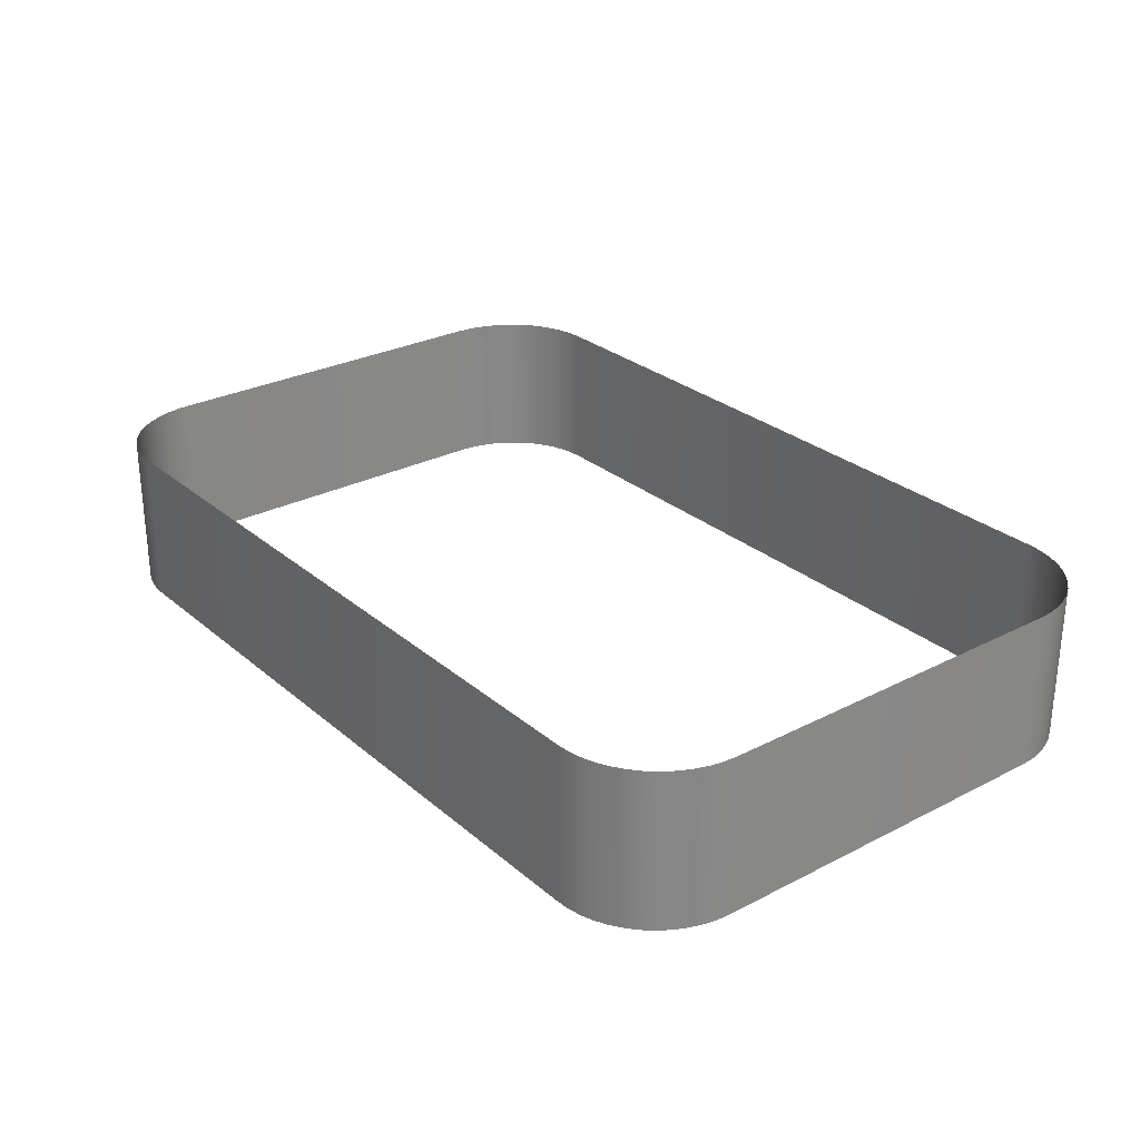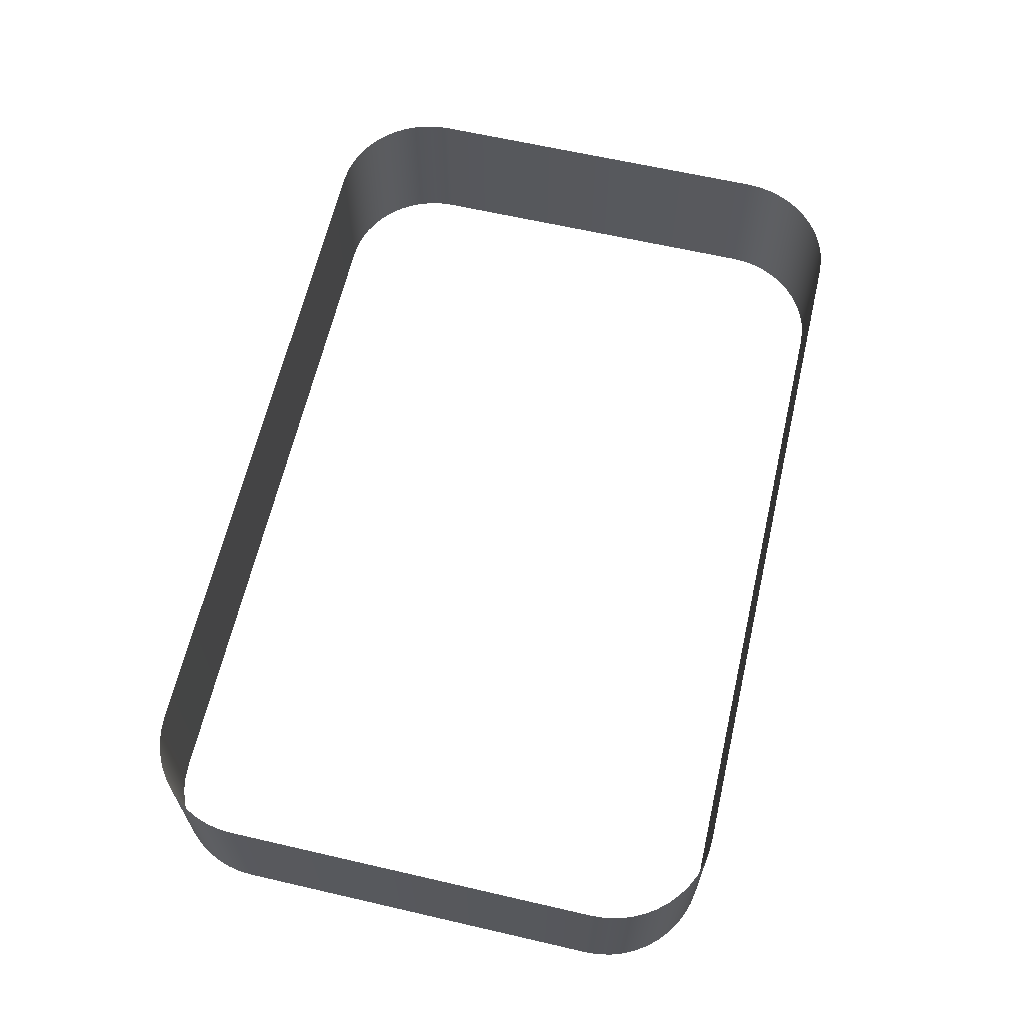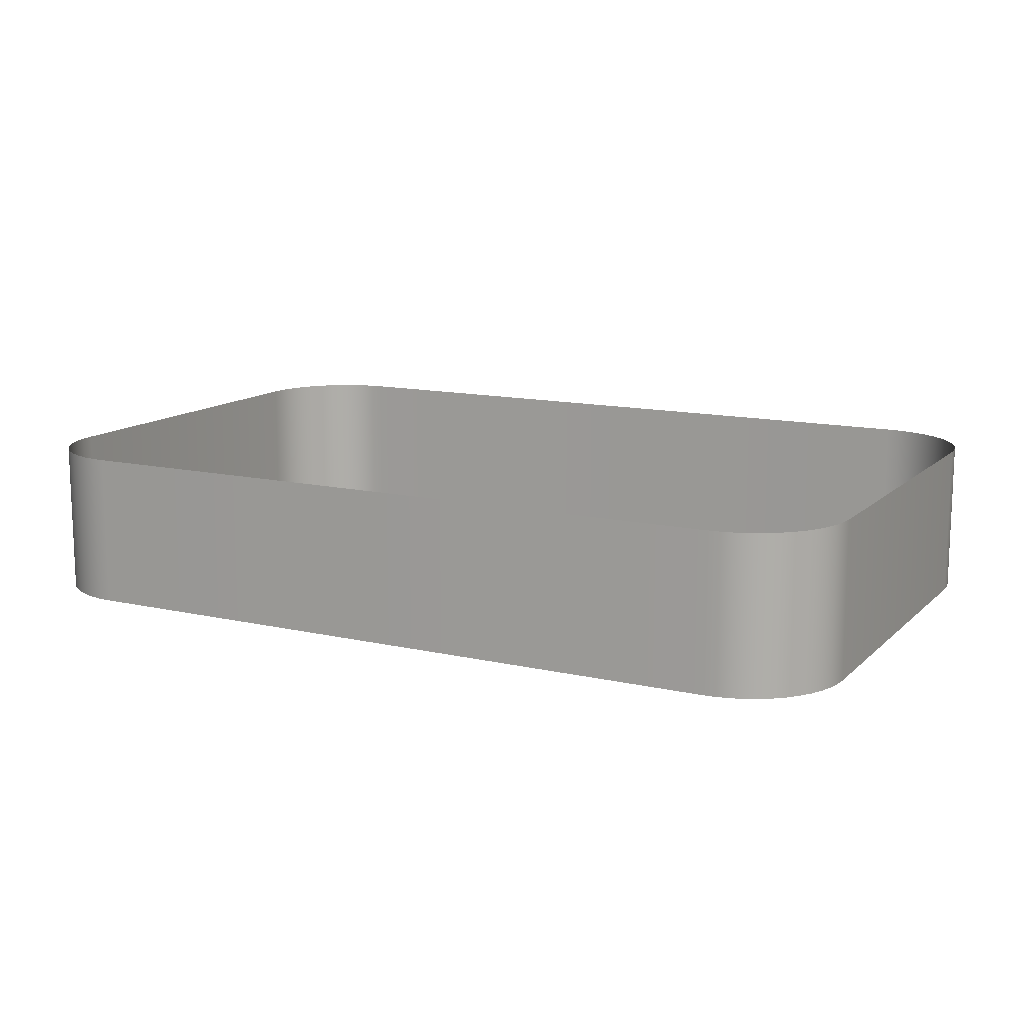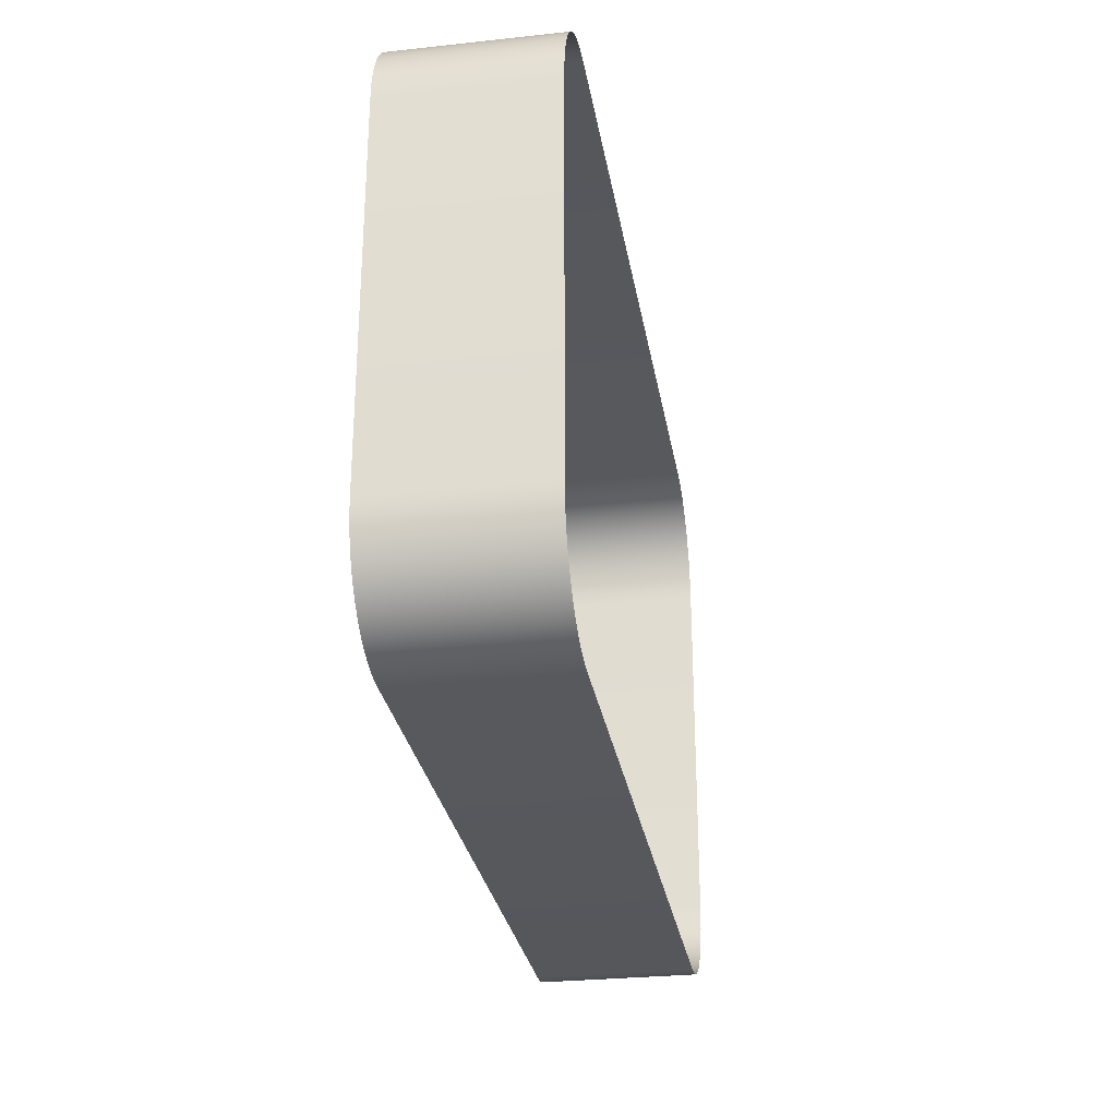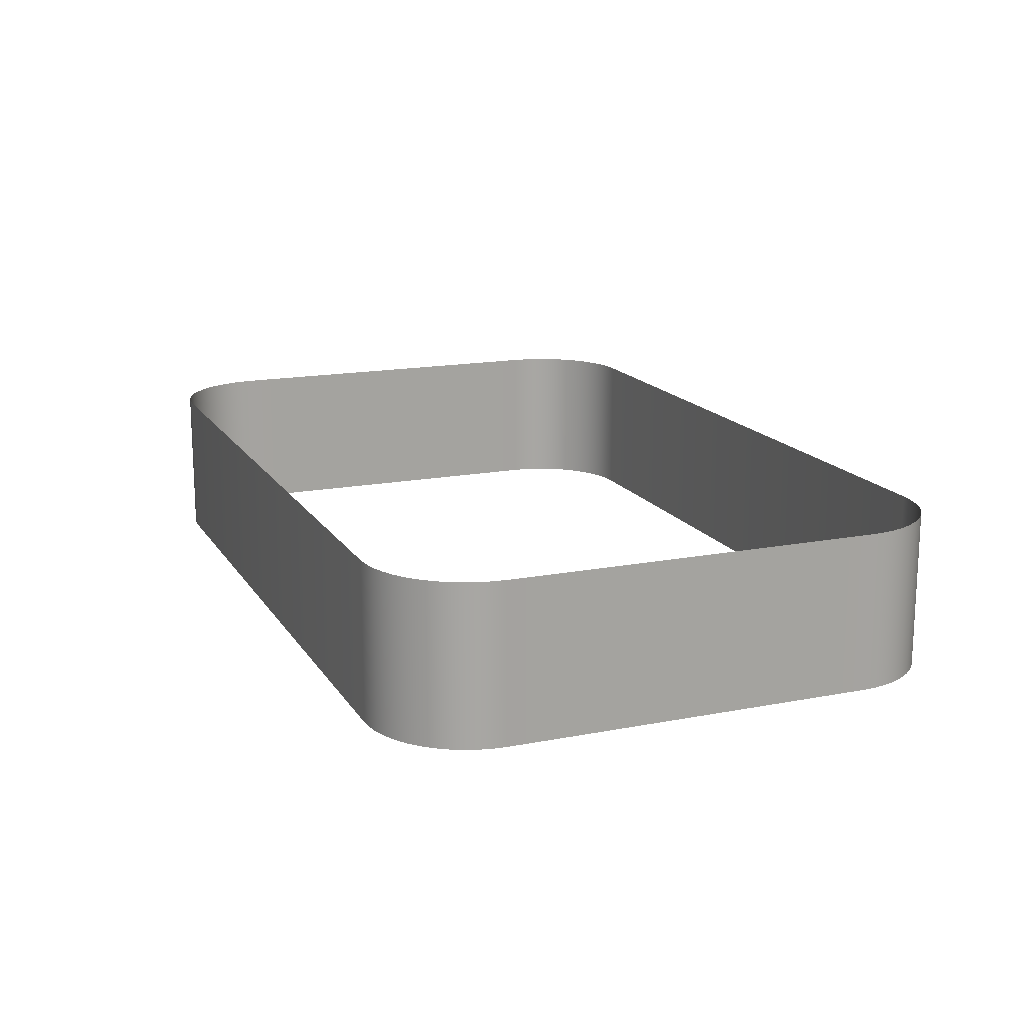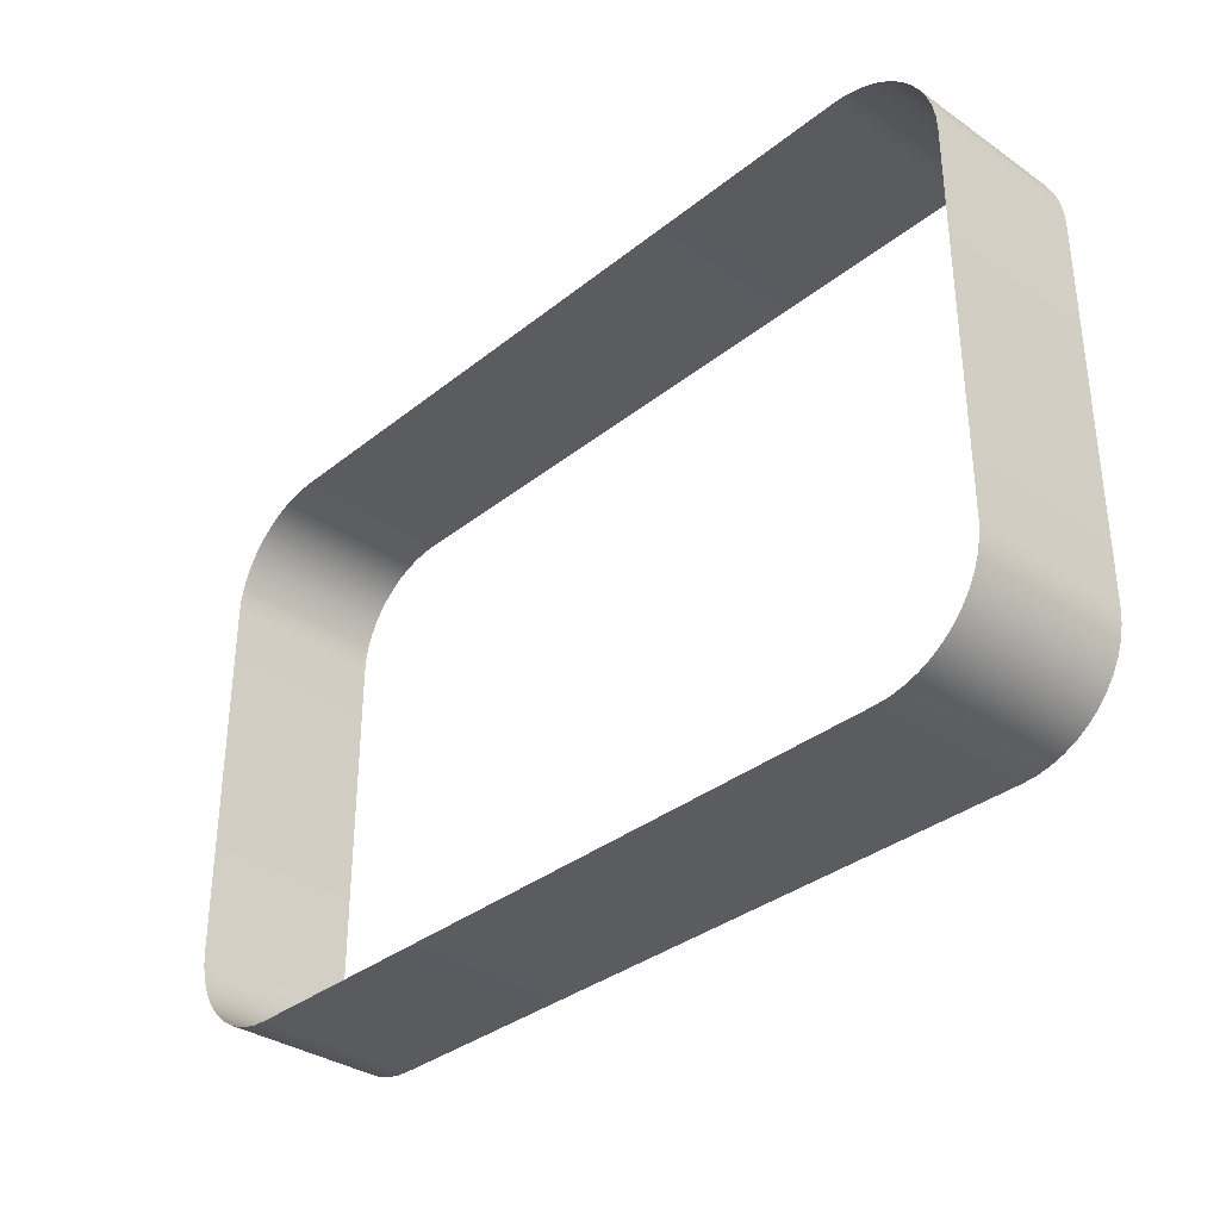
<metadata>
{"format":"obj","ext":"obj","renderer":"f3d","projection":"perspective","resolution":1024,"background":"white","views":[{"elev":27.8,"azim":-128.2,"up":"+Y"},{"elev":63.7,"azim":103.1,"up":"+Y"},{"elev":12.9,"azim":-152.3,"up":"+Y"},{"elev":-28.4,"azim":99.3,"up":"+Z"},{"elev":16.0,"azim":68.1,"up":"+Y"},{"elev":-34.1,"azim":47.0,"up":"+Z"}]}
</metadata>
<code>
o mesh14/mesh14-geometry#mesh14-geometry
v 0.5088 -0.1755 -0.07191
v 0.5096 -0.1866 -0.07128
v 0.5088 -0.1866 -0.07191
v 0.5096 -0.1755 -0.07128
v 0.508 -0.1755 -0.07244
v 0.5102 -0.1755 -0.07057
v 0.508 -0.1866 -0.07244
v 0.5102 -0.1866 -0.07057
v 0.5072 -0.1755 -0.07286
v 0.5107 -0.1755 -0.06977
v 0.5072 -0.1866 -0.07286
v 0.5107 -0.1866 -0.06977
v 0.5063 -0.1755 -0.07317
v 0.5111 -0.1755 -0.06892
v 0.5063 -0.1866 -0.07317
v 0.5111 -0.1866 -0.06892
v 0.5053 -0.1755 -0.07336
v 0.5114 -0.1755 -0.06801
v 0.5053 -0.1866 -0.07336
v 0.5114 -0.1866 -0.06801
v 0.5044 -0.1755 -0.07342
v 0.5116 -0.1755 -0.06708
v 0.5044 -0.1866 -0.07342
v 0.5116 -0.1866 -0.06708
v 0.4548 -0.1755 -0.07342
v 0.5117 -0.1755 -0.06613
v 0.4548 -0.1866 -0.07342
v 0.5117 -0.1866 -0.06613
v 0.4538 -0.1755 -0.07336
v 0.5117 -0.1755 -0.03987
v 0.4538 -0.1866 -0.07336
v 0.5117 -0.1866 -0.03987
v 0.4529 -0.1755 -0.07317
v 0.5116 -0.1755 -0.03891
v 0.4529 -0.1866 -0.07317
v 0.5116 -0.1866 -0.03891
v 0.452 -0.1755 -0.07286
v 0.5114 -0.1755 -0.03798
v 0.452 -0.1866 -0.07286
v 0.5114 -0.1866 -0.03798
v 0.4511 -0.1755 -0.07244
v 0.5111 -0.1755 -0.03707
v 0.4511 -0.1866 -0.07244
v 0.5111 -0.1866 -0.03707
v 0.4504 -0.1755 -0.07191
v 0.5107 -0.1755 -0.03622
v 0.4504 -0.1866 -0.07191
v 0.5107 -0.1866 -0.03622
v 0.4496 -0.1755 -0.07128
v 0.5102 -0.1755 -0.03542
v 0.4496 -0.1866 -0.07128
v 0.5102 -0.1866 -0.03542
v 0.449 -0.1866 -0.07057
v 0.5096 -0.1755 -0.03471
v 0.449 -0.1755 -0.07057
v 0.5096 -0.1866 -0.03471
v 0.4485 -0.1866 -0.06977
v 0.5088 -0.1866 -0.03408
v 0.4485 -0.1755 -0.06977
v 0.5088 -0.1755 -0.03408
v 0.4481 -0.1866 -0.06892
v 0.508 -0.1866 -0.03355
v 0.4481 -0.1755 -0.06892
v 0.508 -0.1755 -0.03355
v 0.4477 -0.1866 -0.06801
v 0.5072 -0.1866 -0.03313
v 0.4477 -0.1755 -0.06801
v 0.5072 -0.1755 -0.03313
v 0.4476 -0.1866 -0.06708
v 0.5063 -0.1866 -0.03282
v 0.4476 -0.1755 -0.06708
v 0.5063 -0.1755 -0.03282
v 0.4475 -0.1866 -0.06613
v 0.5053 -0.1866 -0.03263
v 0.4475 -0.1755 -0.06613
v 0.5053 -0.1755 -0.03263
v 0.4475 -0.1866 -0.03987
v 0.5044 -0.1866 -0.03257
v 0.4475 -0.1755 -0.03987
v 0.5044 -0.1755 -0.03257
v 0.4476 -0.1866 -0.03891
v 0.4548 -0.1866 -0.03257
v 0.4476 -0.1755 -0.03891
v 0.4548 -0.1755 -0.03257
v 0.4477 -0.1866 -0.03798
v 0.4538 -0.1866 -0.03263
v 0.4477 -0.1755 -0.03798
v 0.4538 -0.1755 -0.03263
v 0.4481 -0.1866 -0.03707
v 0.4529 -0.1866 -0.03282
v 0.4481 -0.1755 -0.03707
v 0.4529 -0.1755 -0.03282
v 0.4485 -0.1866 -0.03622
v 0.452 -0.1866 -0.03313
v 0.4485 -0.1755 -0.03622
v 0.452 -0.1755 -0.03313
v 0.449 -0.1866 -0.03542
v 0.4511 -0.1866 -0.03355
v 0.449 -0.1755 -0.03542
v 0.4511 -0.1755 -0.03355
v 0.4496 -0.1866 -0.03471
v 0.4504 -0.1866 -0.03408
v 0.4496 -0.1755 -0.03471
v 0.4504 -0.1755 -0.03408
f 1 2 3
f 2 1 4
f 3 2 1
f 4 1 2
f 3 5 1
f 1 5 3
f 6 2 4
f 4 2 6
f 5 3 7
f 7 3 5
f 2 6 8
f 8 6 2
f 7 9 5
f 5 9 7
f 10 8 6
f 6 8 10
f 9 7 11
f 11 7 9
f 8 10 12
f 12 10 8
f 11 13 9
f 9 13 11
f 14 12 10
f 10 12 14
f 13 11 15
f 15 11 13
f 12 14 16
f 16 14 12
f 15 17 13
f 13 17 15
f 18 16 14
f 14 16 18
f 17 15 19
f 19 15 17
f 16 18 20
f 20 18 16
f 19 21 17
f 17 21 19
f 22 20 18
f 18 20 22
f 21 19 23
f 23 19 21
f 20 22 24
f 24 22 20
f 23 25 21
f 21 25 23
f 26 24 22
f 22 24 26
f 25 23 27
f 27 23 25
f 24 26 28
f 28 26 24
f 27 29 25
f 25 29 27
f 30 28 26
f 26 28 30
f 29 27 31
f 31 27 29
f 28 30 32
f 32 30 28
f 31 33 29
f 29 33 31
f 34 32 30
f 30 32 34
f 33 31 35
f 35 31 33
f 32 34 36
f 36 34 32
f 35 37 33
f 33 37 35
f 38 36 34
f 34 36 38
f 37 35 39
f 39 35 37
f 36 38 40
f 40 38 36
f 39 41 37
f 37 41 39
f 42 40 38
f 38 40 42
f 41 39 43
f 43 39 41
f 40 42 44
f 44 42 40
f 43 45 41
f 41 45 43
f 46 44 42
f 42 44 46
f 45 43 47
f 47 43 45
f 44 46 48
f 48 46 44
f 47 49 45
f 45 49 47
f 50 48 46
f 46 48 50
f 49 47 51
f 51 47 49
f 48 50 52
f 52 50 48
f 53 49 51
f 51 49 53
f 54 52 50
f 50 52 54
f 49 53 55
f 55 53 49
f 52 54 56
f 56 54 52
f 57 55 53
f 53 55 57
f 54 58 56
f 56 58 54
f 55 57 59
f 59 57 55
f 58 54 60
f 60 54 58
f 61 59 57
f 57 59 61
f 60 62 58
f 58 62 60
f 59 61 63
f 63 61 59
f 62 60 64
f 64 60 62
f 65 63 61
f 61 63 65
f 64 66 62
f 62 66 64
f 63 65 67
f 67 65 63
f 66 64 68
f 68 64 66
f 69 67 65
f 65 67 69
f 68 70 66
f 66 70 68
f 67 69 71
f 71 69 67
f 70 68 72
f 72 68 70
f 73 71 69
f 69 71 73
f 72 74 70
f 70 74 72
f 71 73 75
f 75 73 71
f 74 72 76
f 76 72 74
f 77 75 73
f 73 75 77
f 76 78 74
f 74 78 76
f 75 77 79
f 79 77 75
f 78 76 80
f 80 76 78
f 81 79 77
f 77 79 81
f 80 82 78
f 78 82 80
f 79 81 83
f 83 81 79
f 82 80 84
f 84 80 82
f 85 83 81
f 81 83 85
f 84 86 82
f 82 86 84
f 83 85 87
f 87 85 83
f 86 84 88
f 88 84 86
f 89 87 85
f 85 87 89
f 88 90 86
f 86 90 88
f 87 89 91
f 91 89 87
f 90 88 92
f 92 88 90
f 93 91 89
f 89 91 93
f 92 94 90
f 90 94 92
f 91 93 95
f 95 93 91
f 94 92 96
f 96 92 94
f 97 95 93
f 93 95 97
f 96 98 94
f 94 98 96
f 95 97 99
f 99 97 95
f 98 96 100
f 100 96 98
f 101 99 97
f 97 99 101
f 100 102 98
f 98 102 100
f 99 101 103
f 103 101 99
f 102 100 104
f 104 100 102
f 101 104 103
f 103 104 101
f 104 101 102
f 102 101 104

</code>
